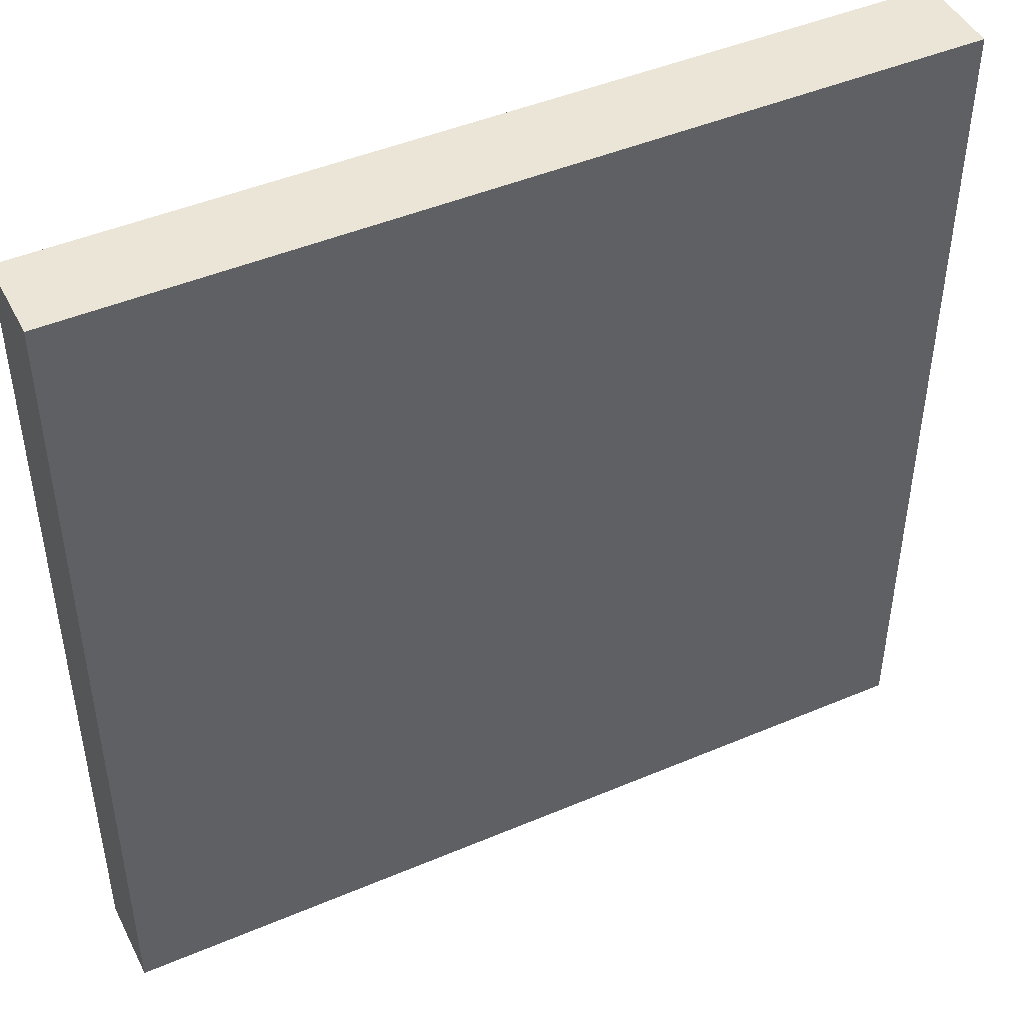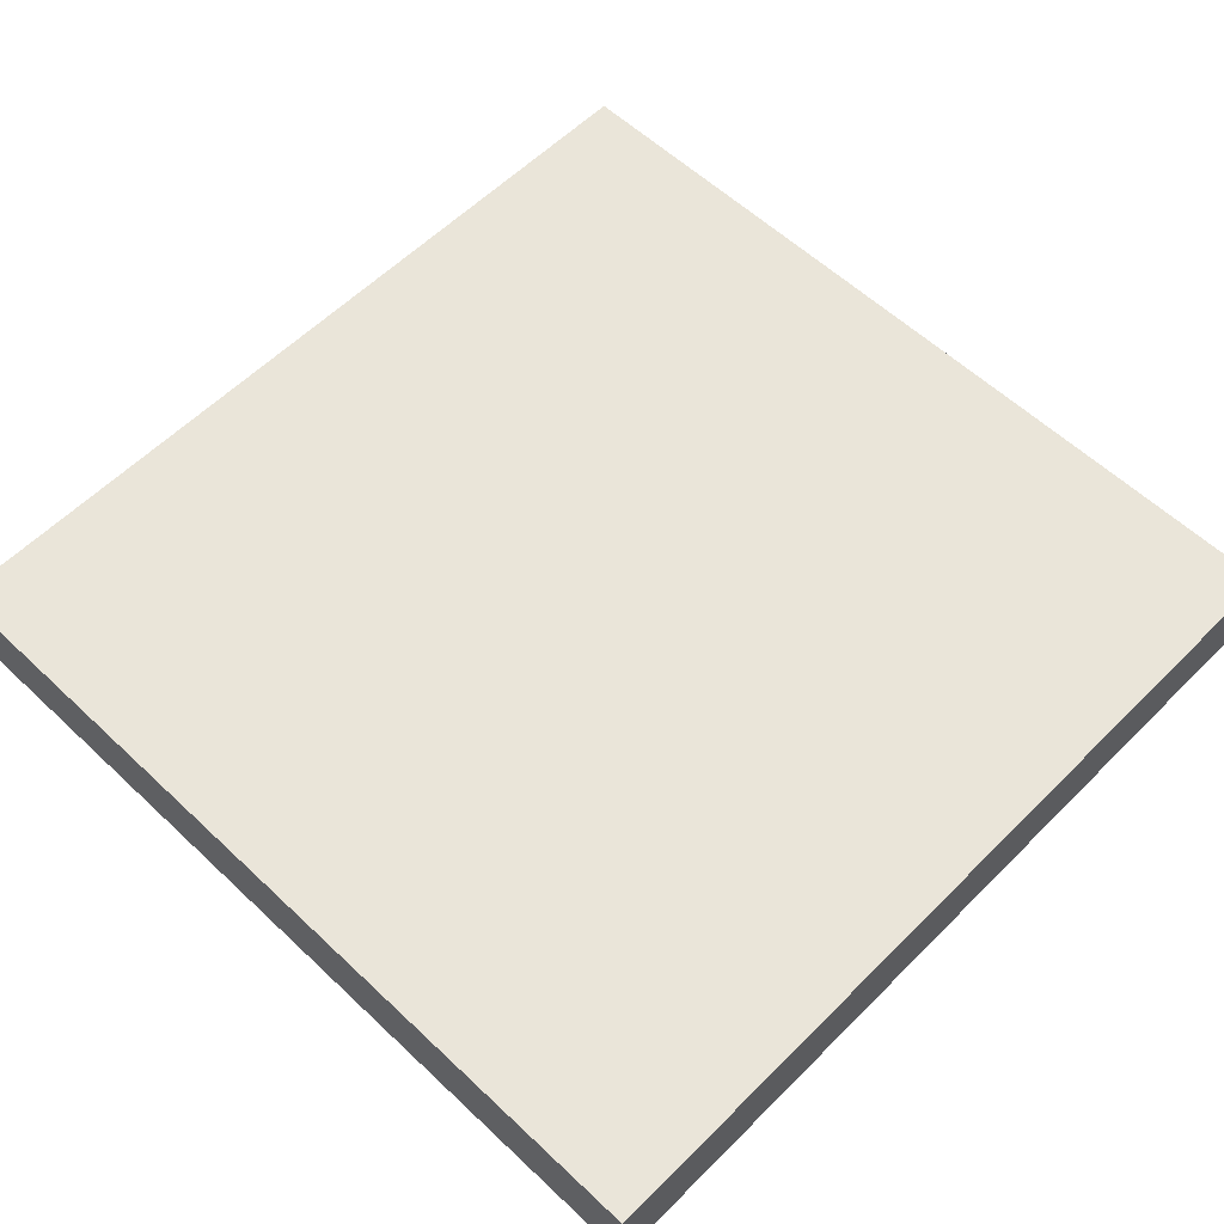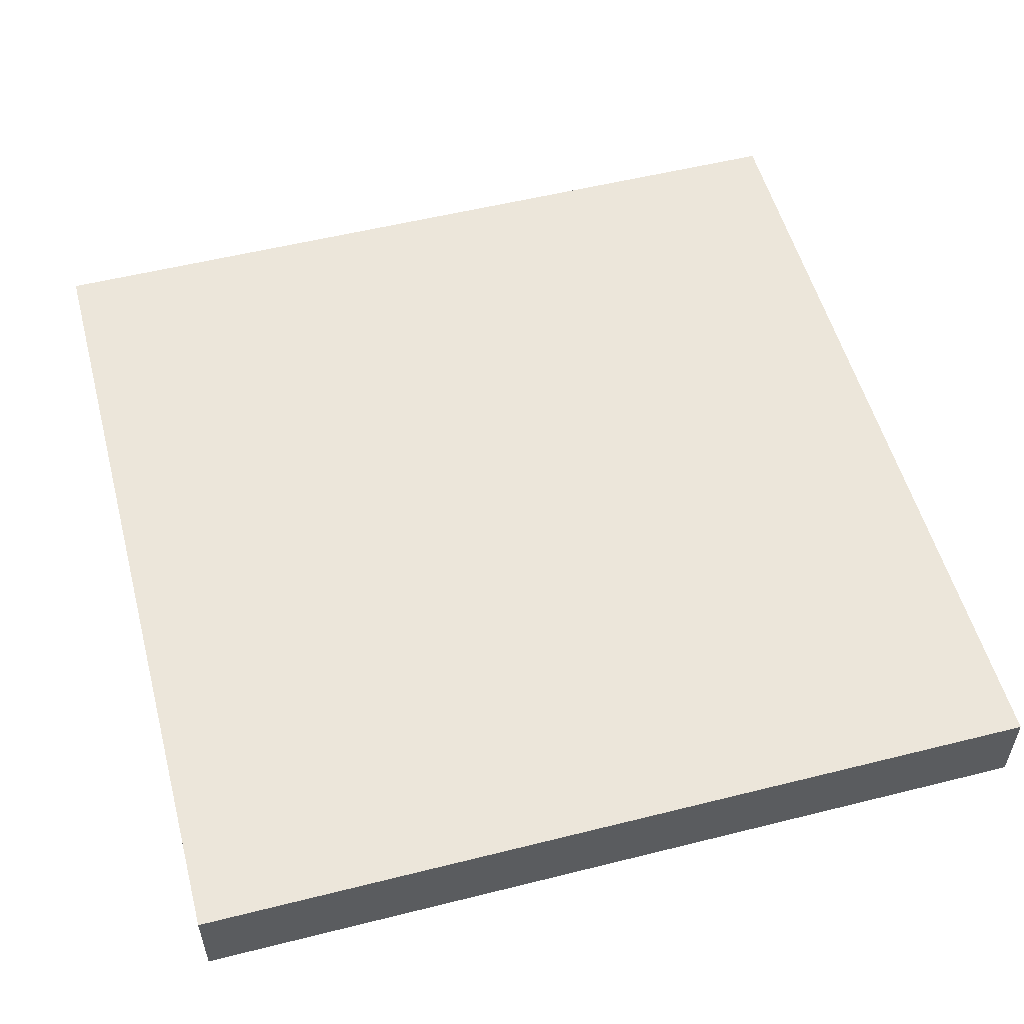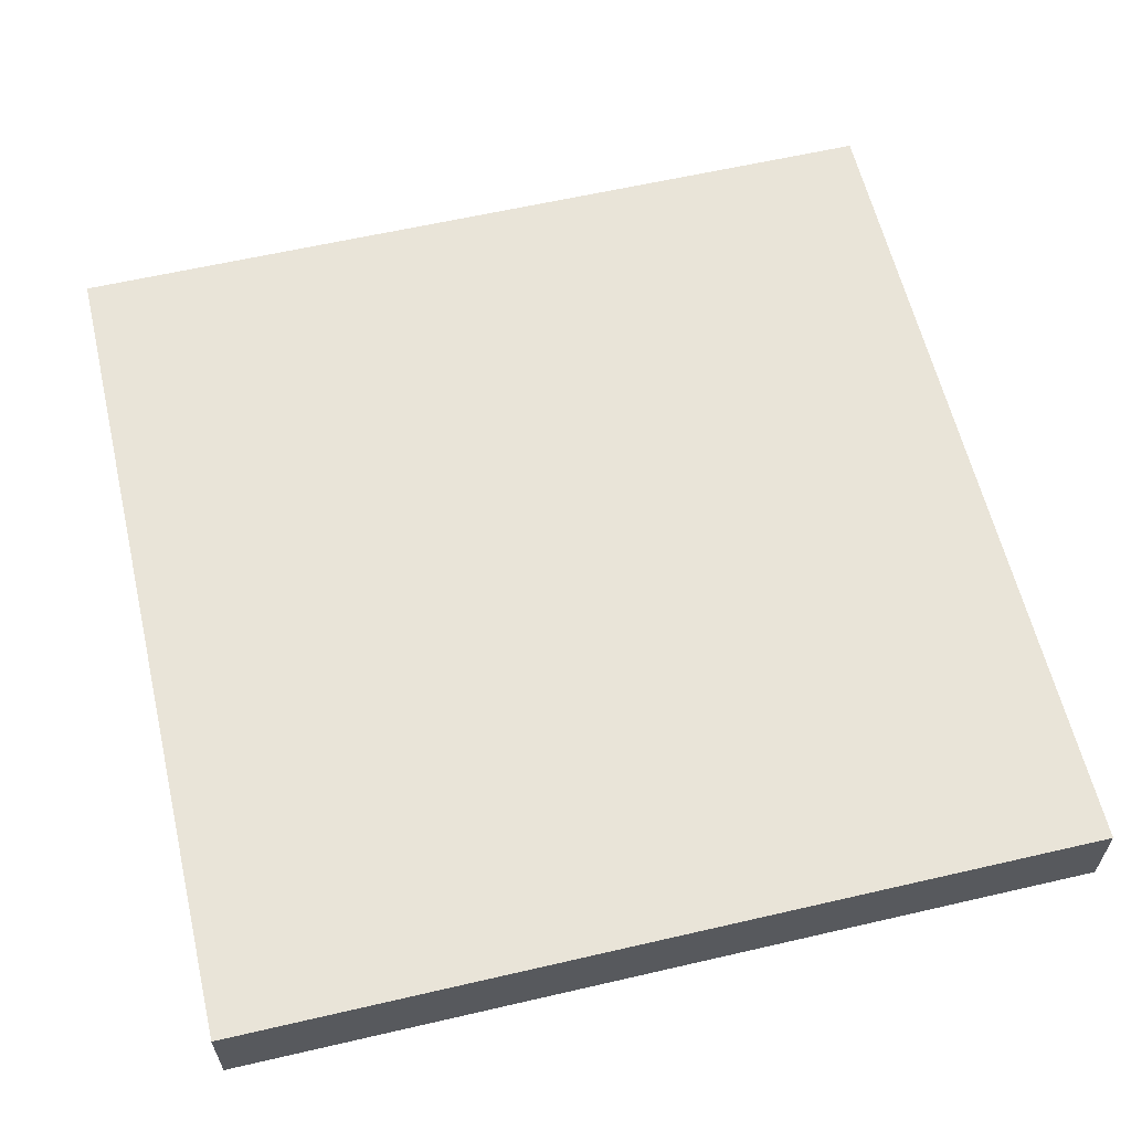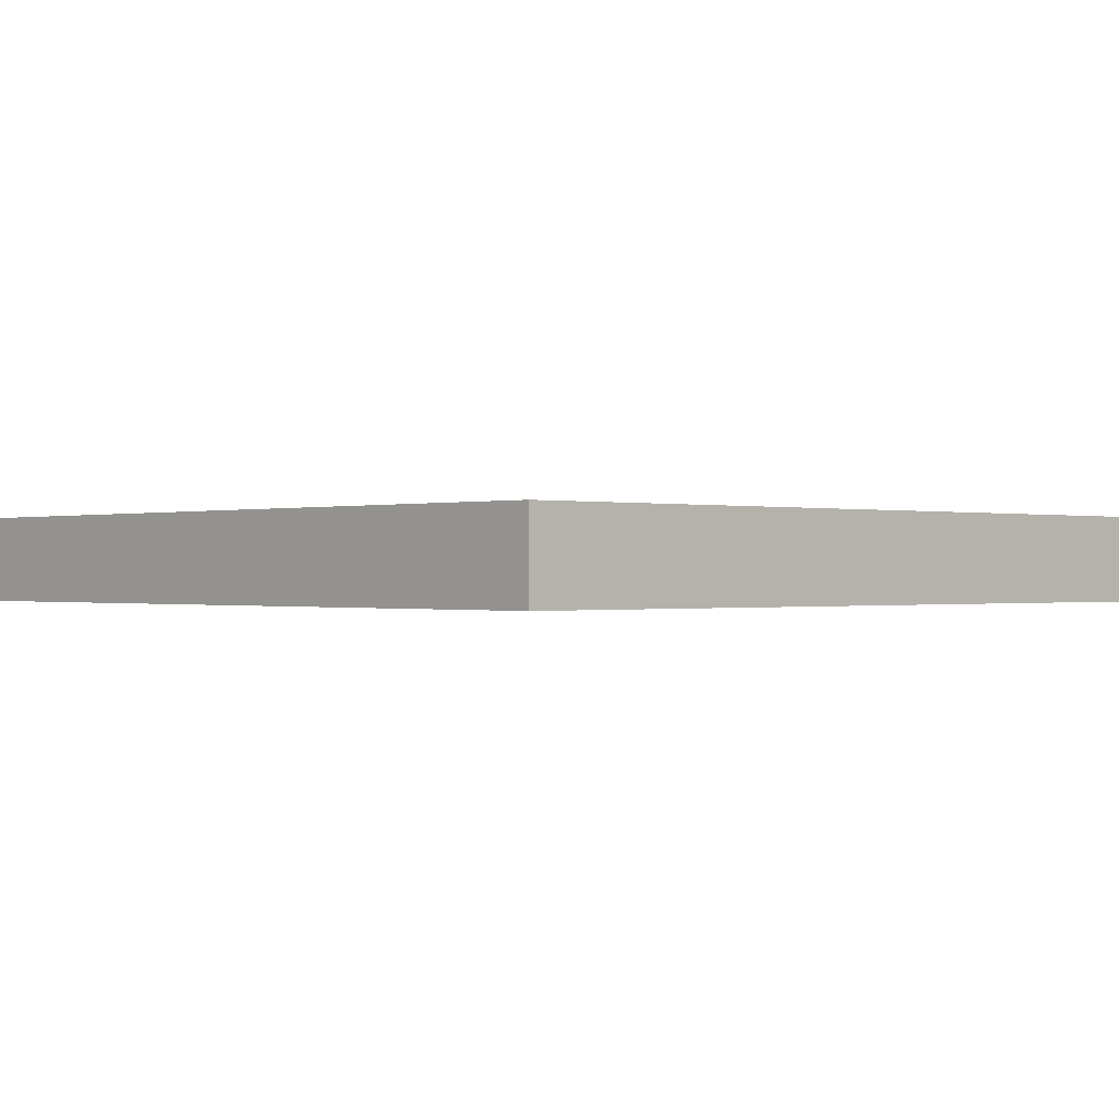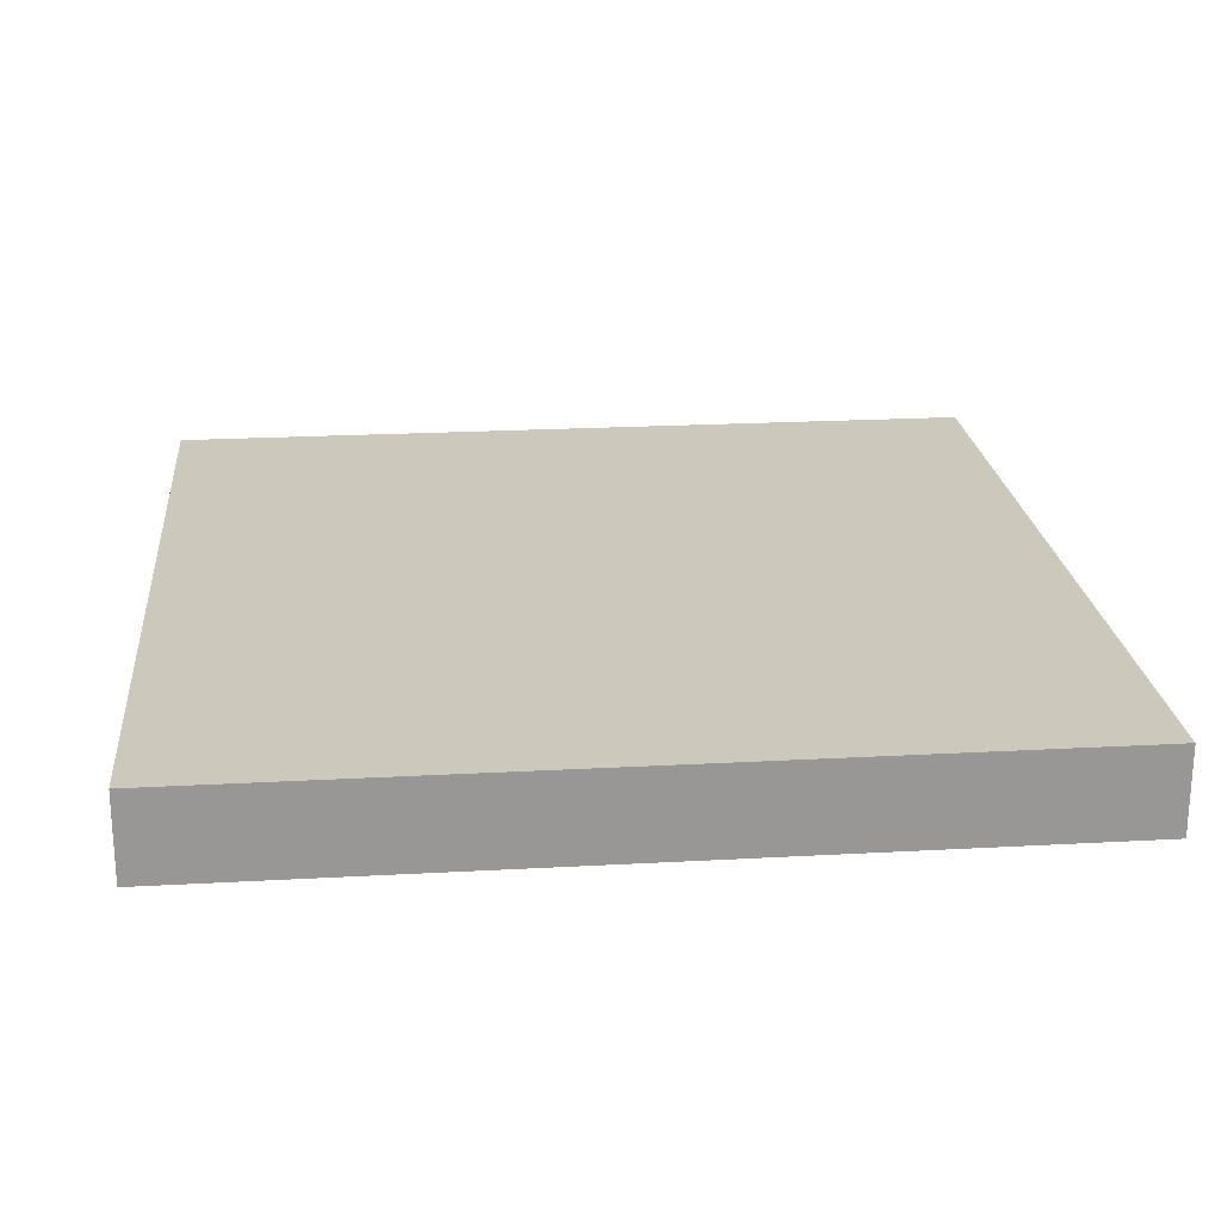
<metadata>
{"format":"obj","ext":"obj","renderer":"f3d","projection":"perspective","resolution":1024,"background":"white","views":[{"elev":46.0,"azim":154.1,"up":"+Y"},{"elev":58.2,"azim":-135.8,"up":"+Z"},{"elev":54.2,"azim":-14.9,"up":"+Z"},{"elev":60.6,"azim":166.7,"up":"+Z"},{"elev":-0.3,"azim":-132.8,"up":"+Z"},{"elev":22.2,"azim":84.5,"up":"+Z"}]}
</metadata>
<code>
o Mesh1_Group1_Model
v 0.5 0.5 -0.5
v -0.5 0.5 -0.5
v -0.5 0.5 -0.4
v 0.5 0.5 -0.4
v 0.5 -0.5 -0.5
v -0.5 -0.5 -0.5
v 0.5 -0.5 -0.4
v 0.45 0.45 -0.4
v 0.45 -0.45 -0.4
v -0.45 0.45 -0.4
v -0.45 -0.45 -0.4
v -0.5 -0.5 -0.4
f 2 4 1
f 1 6 2
f 1 7 5
f 4 9 7
f 3 8 4
f 10 12 11
f 9 10 11
f 7 11 12
f 5 12 6
f 6 3 2
f 2 3 4
f 1 5 6
f 1 4 7
f 4 8 9
f 3 10 8
f 10 3 12
f 9 8 10
f 7 9 11
f 5 7 12
f 6 12 3

</code>
